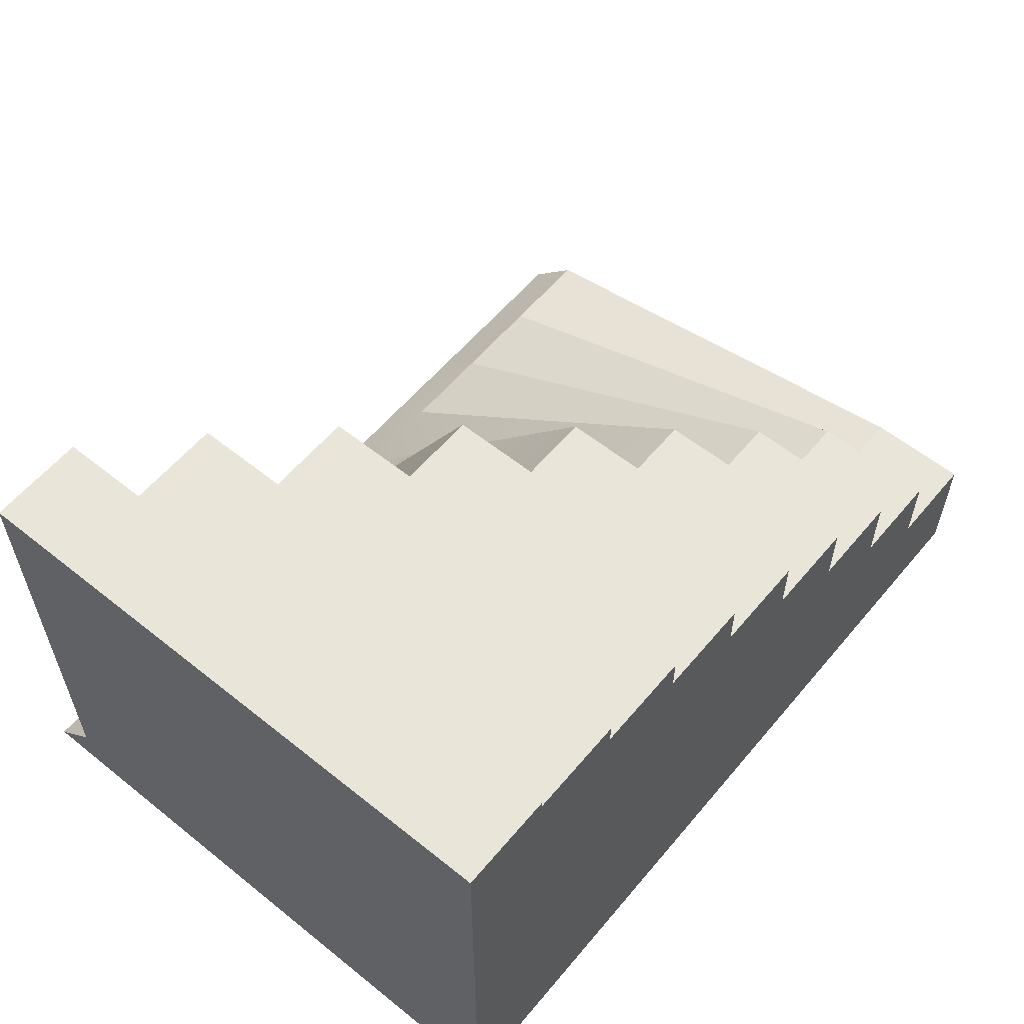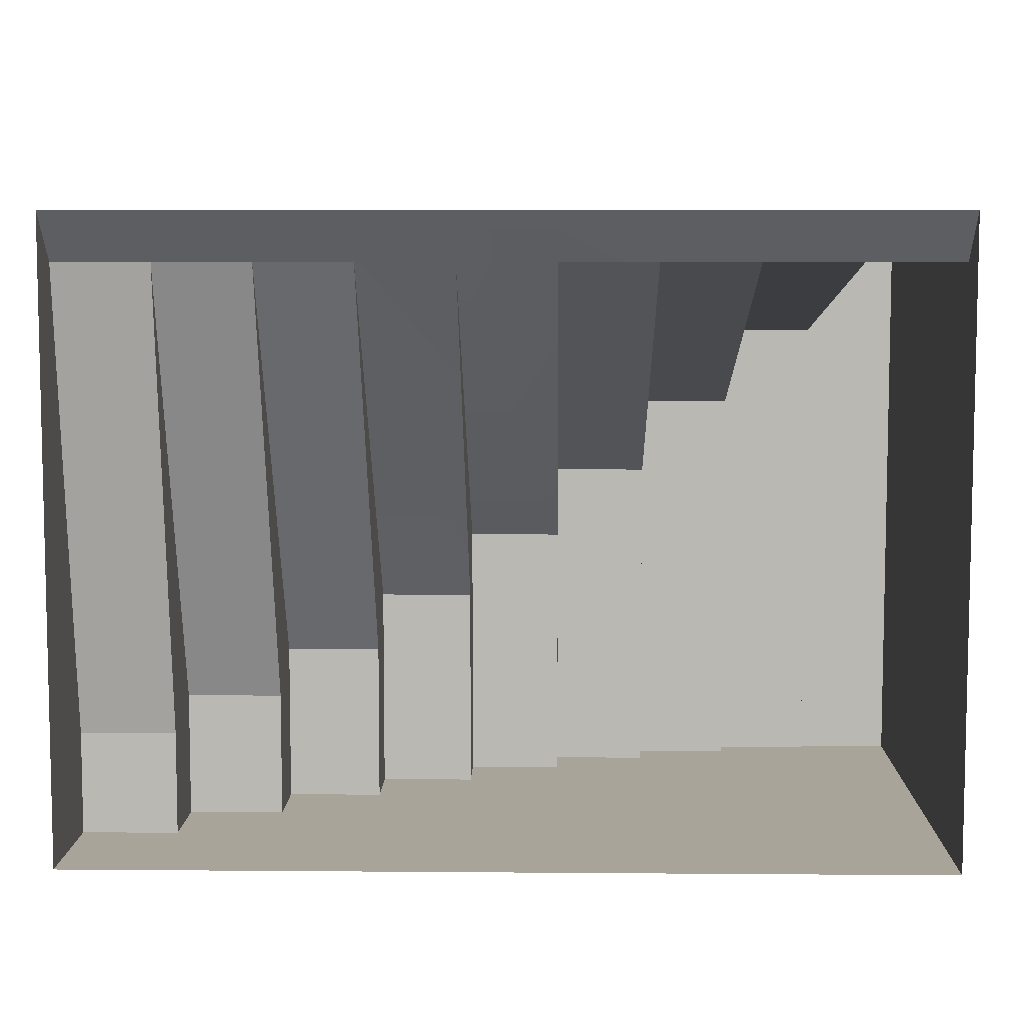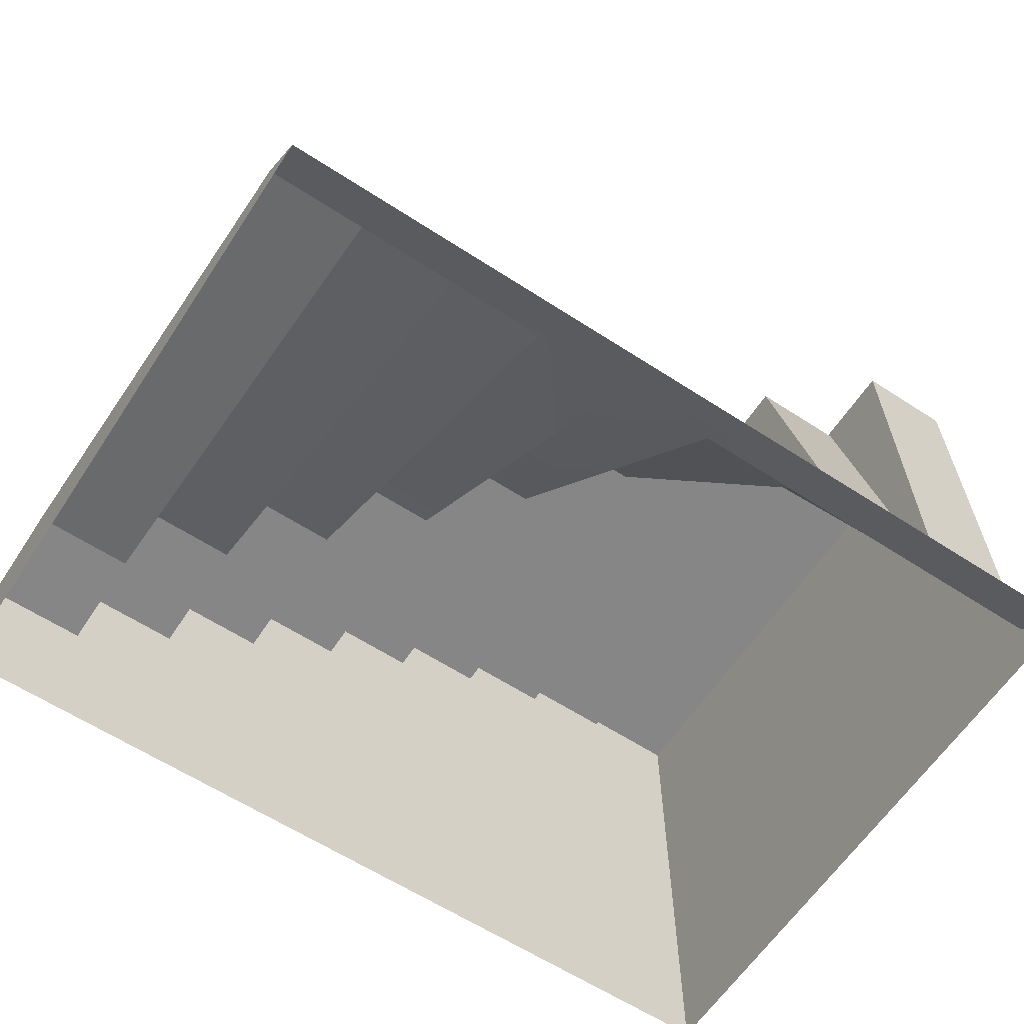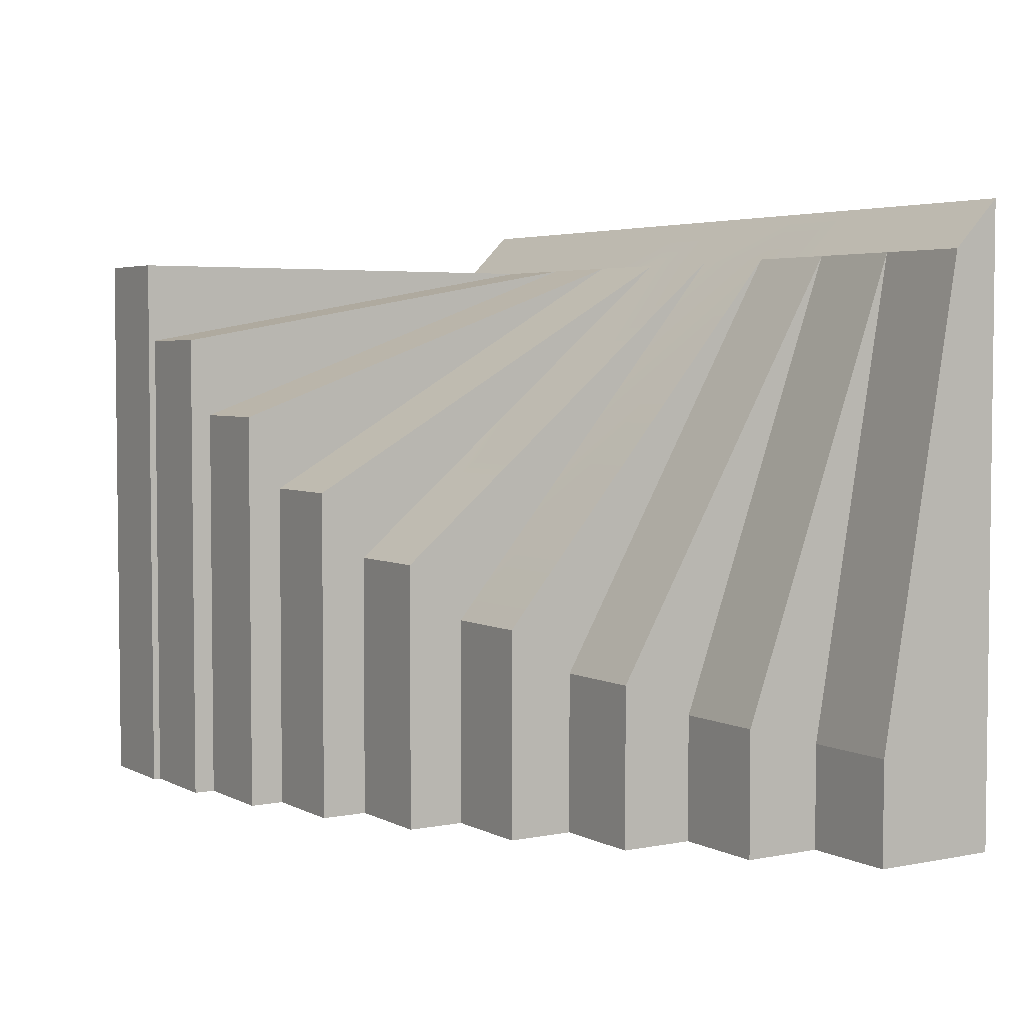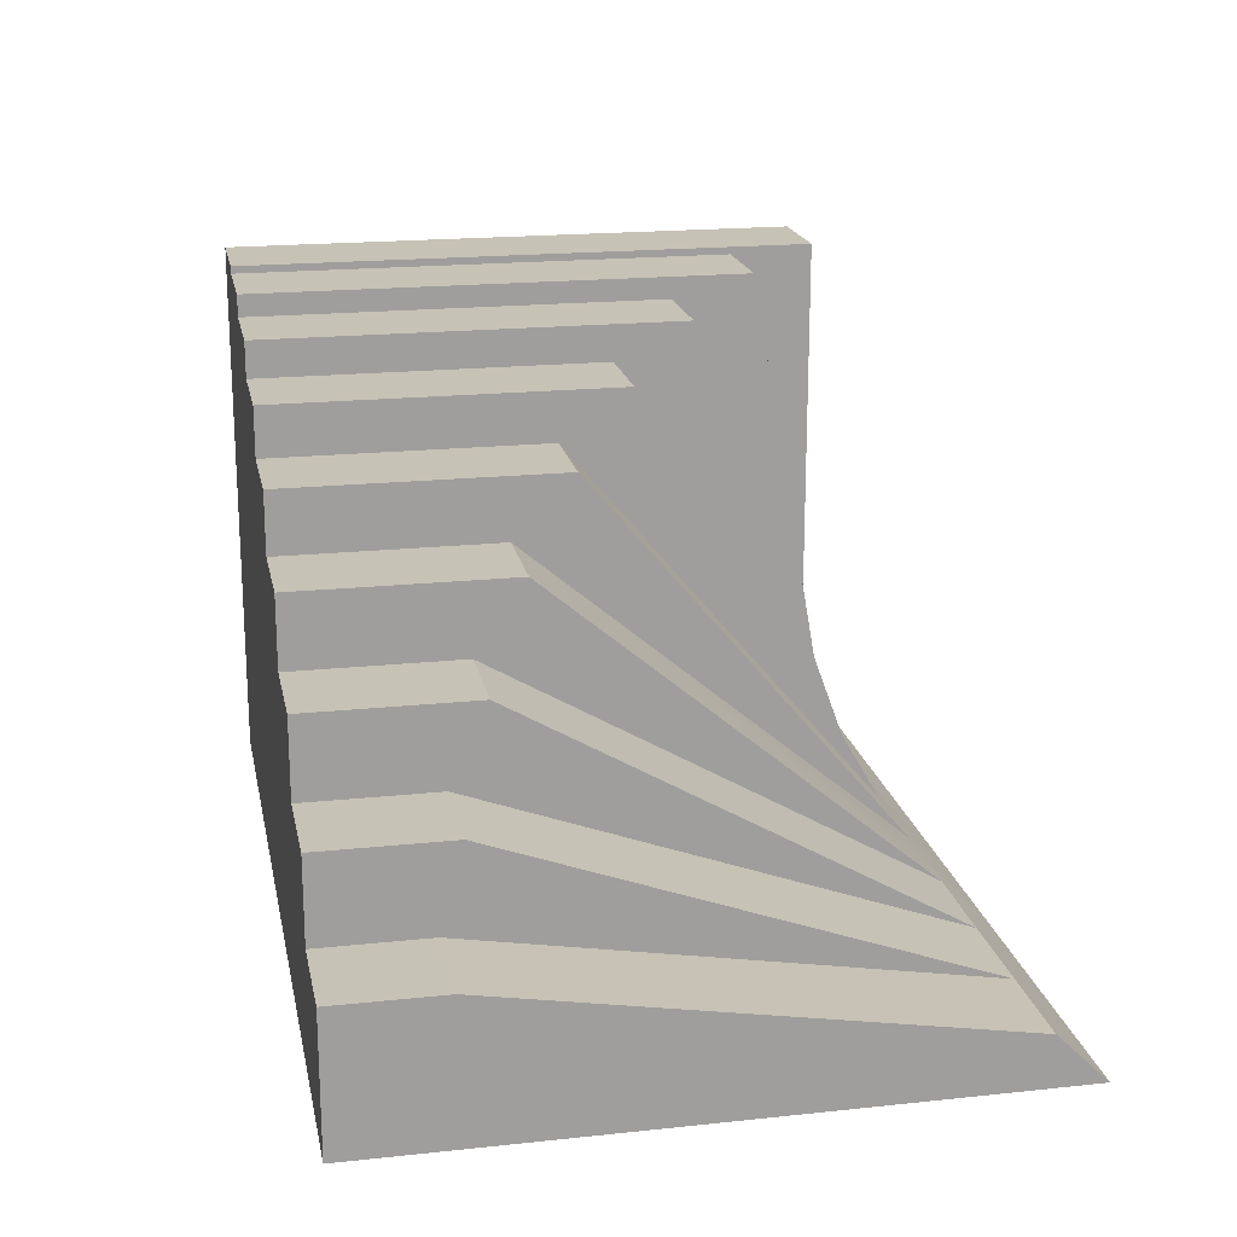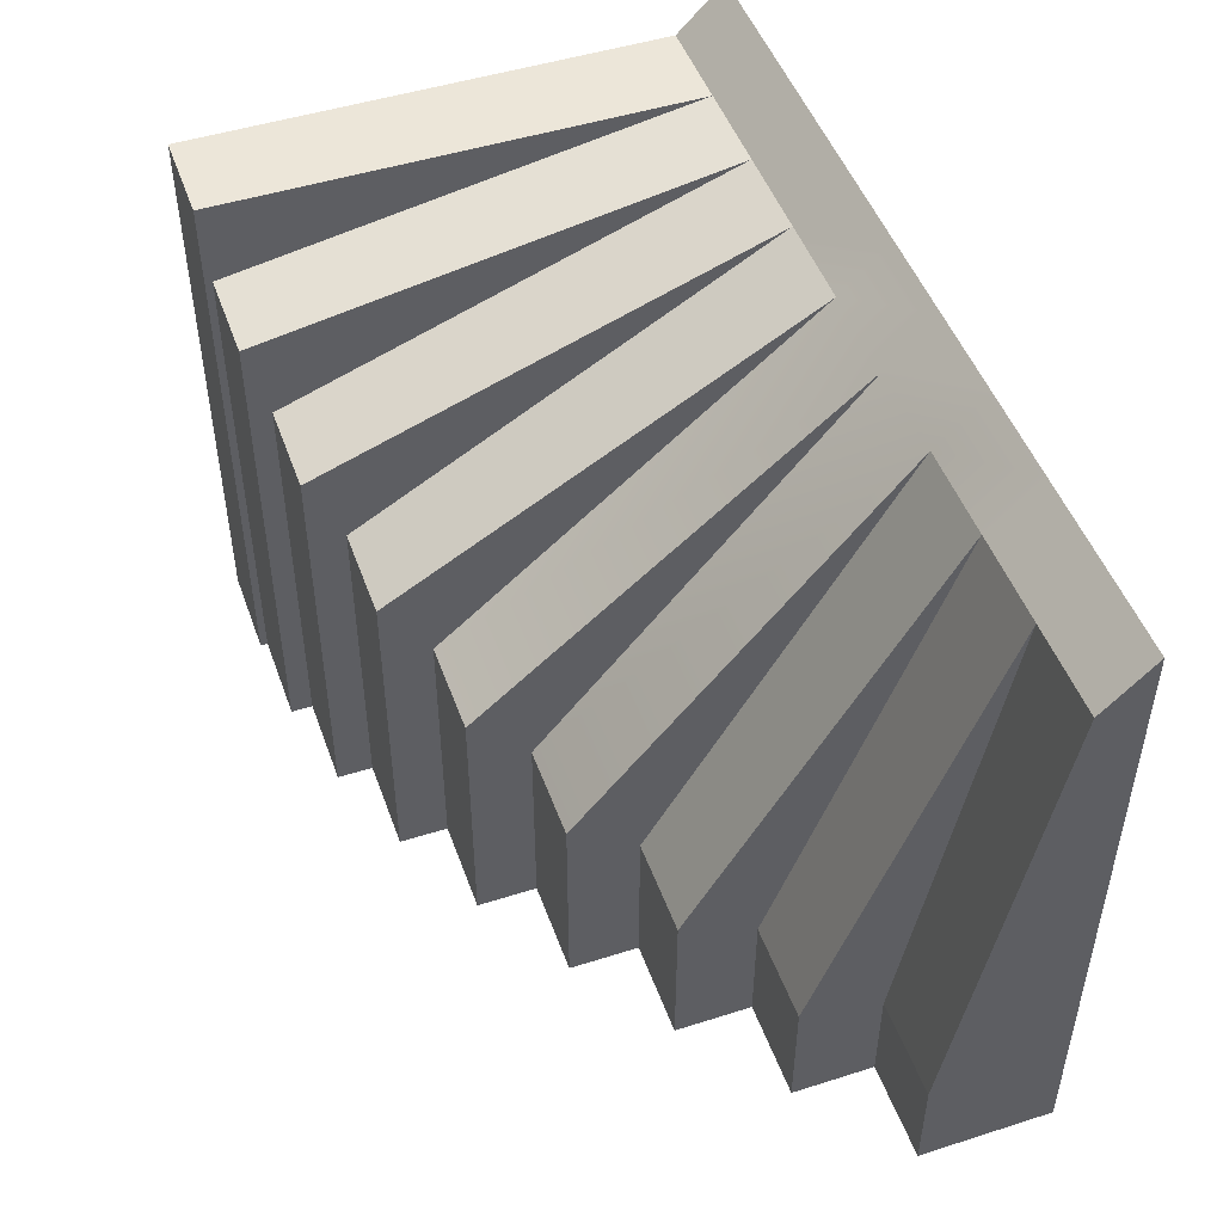
<metadata>
{"format":"obj","ext":"obj","renderer":"f3d","projection":"perspective","resolution":1024,"background":"white","views":[{"elev":58.2,"azim":129.6,"up":"+Y"},{"elev":7.2,"azim":1.3,"up":"+Z"},{"elev":-62.0,"azim":-33.4,"up":"+Y"},{"elev":4.1,"azim":-122.6,"up":"+Z"},{"elev":19.2,"azim":-101.3,"up":"+Y"},{"elev":48.6,"azim":-109.5,"up":"+Z"}]}
</metadata>
<code>
o Plane
v -1 0 0
v 1 -0 -0
v -1 1.736 -9.848
v 1 1.736 -9.848
v 3 -0 -0
v 1 3.42 -9.397
v 3 3.42 -9.397
v 5 -0 -0
v 3 5 -8.66
v 5 5 -8.66
v 5 6.428 -7.66
v 7 6.428 -7.66
v 7 0 0
v 9 -0 -0
v 7 7.66 -6.428
v 9 7.66 -6.428
v 11 -0 -0
v 9 8.66 -5
v 11 8.66 -5
v 13 -0 -0
v 11 9.397 -3.42
v 13 9.397 -3.42
v 15 -0 -0
v 13 9.848 -1.736
v 15 9.848 -1.736
v 17 -0 -0
v 15 10 -2e-06
v 17 10 -2e-06
v -1 1.736 -12
v 1 1.736 -12
v 1 3.42 -12
v 3 3.42 -12
v 3 5 -12
v 5 5 -12
v 5 6.428 -12
v 7 6.428 -12
v 7 7.66 -12
v 9 7.66 -12
v 9 8.66 -12
v 11 8.66 -12
v 11 9.397 -12
v 13 9.397 -12
v 13 9.848 -12
v 15 9.848 -12
v 15 10 -12
v 17 10 -12
v -1 0 -9.848
v -1 -0 -12
v 17 -0 -12
v -1 -1 1
v 1 -1 1
v 3 -1 1
v 5 -1 1
v 7 -1 1
v 9 -1 1
v 11 -1 1
v 13 -1 1
v 15 -1 1
v 17 -1 1
v -1 -1 -12
v 17 -1 -12
v 1 -1 -12
v 3 -1 -12
v 5 -1 -12
v 7 -1 -12
v 9 -1 -12
v 11 -1 -12
v 13 -1 -12
v 15 -1 -12
v 1 -0 -12
v 3 -0 -12
v 5 -0 -12
v 7 -0 -12
v 9 -0 -12
v 11 -0 -12
v 13 -0 -12
v 15 -0 -12
f 27 28 46 45
f 9 10 34 33
f 44 25 27 45
f 11 12 36 35
f 15 16 38 37
f 21 22 42 41
f 3 4 30 29
f 24 25 44 43
f 6 7 32 31
f 18 19 40 39
f 42 22 24 43
f 40 19 21 41
f 46 28 26 49
f 12 15 37 36
f 10 11 35 34
f 7 9 33 32
f 4 6 31 30
f 3 29 48 47
f 23 27 25
f 20 24 22
f 17 21 19
f 14 18 16
f 13 15 12
f 8 11 10
f 5 9 7
f 2 6 4
f 3 47 1
f 38 16 18 39
f 47 48 60
f 47 60 50 1
f 49 26 59 61
f 69 77 49 61
f 45 46 44
f 43 44 42
f 41 42 40
f 39 40 38
f 37 38 36
f 35 36 34
f 33 34 32
f 31 32 30
f 29 30 48
f 60 48 70 62
f 62 70 71 63
f 63 71 72 64
f 64 72 73 65
f 65 73 74 66
f 66 74 75 67
f 67 75 76 68
f 68 76 77 69
f 48 30 70
f 32 71 70 30
f 34 72 71 32
f 36 73 72 34
f 38 74 73 36
f 40 75 74 38
f 42 76 75 40
f 44 77 76 42
f 49 77 44 46
f 1 2 4 3
f 2 5 7 6
f 5 8 10 9
f 8 13 12 11
f 13 14 16 15
f 14 17 19 18
f 17 20 22 21
f 20 23 25 24
f 23 26 28 27
f 23 20 57 58
f 2 1 50 51
f 8 5 52 53
f 14 13 54 55
f 20 17 56 57
f 26 23 58 59
f 5 2 51 52
f 13 8 53 54
f 17 14 55 56

</code>
